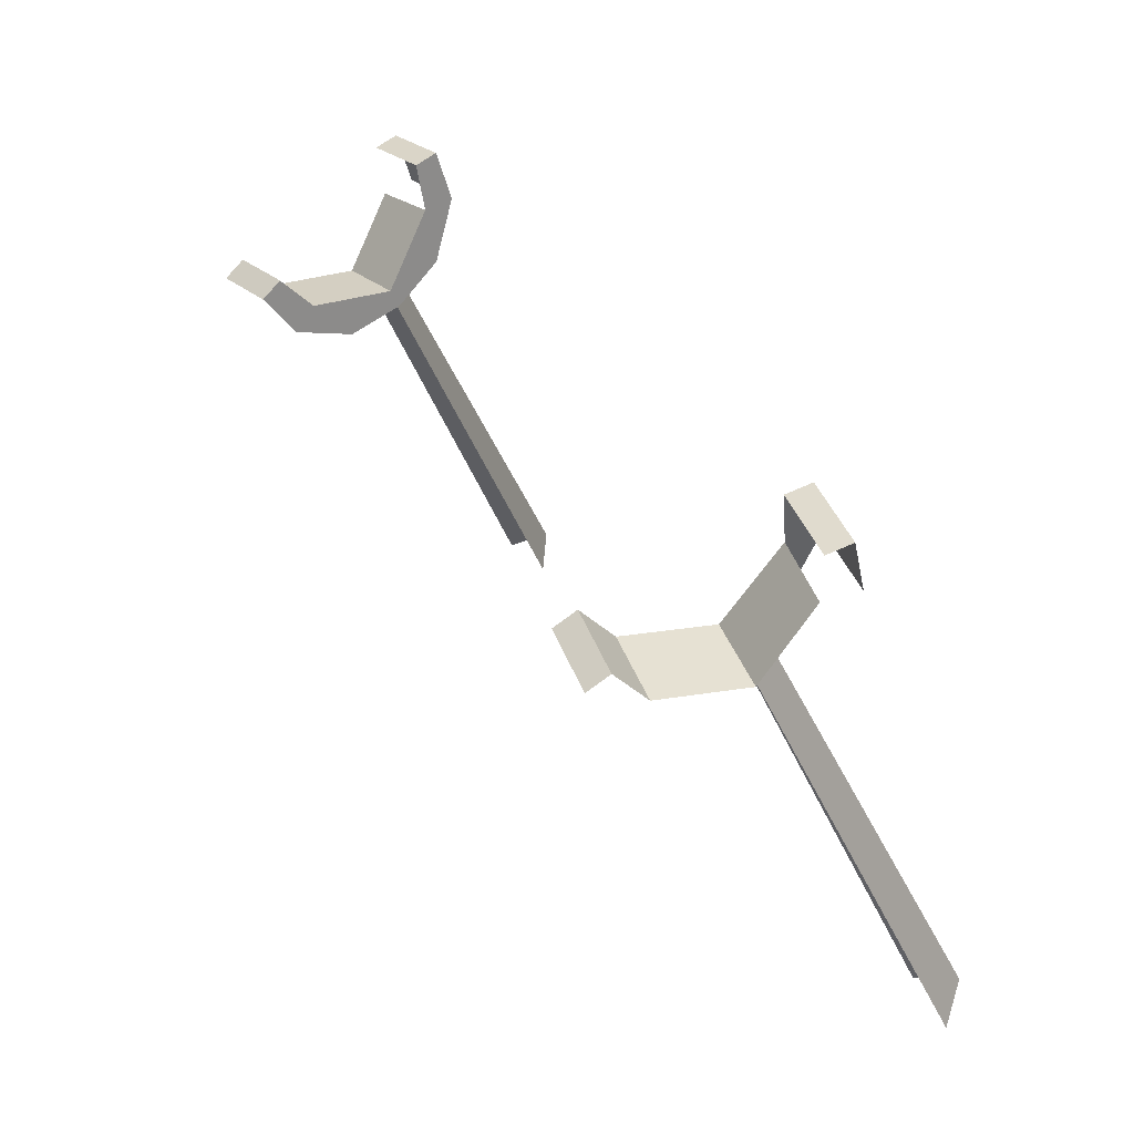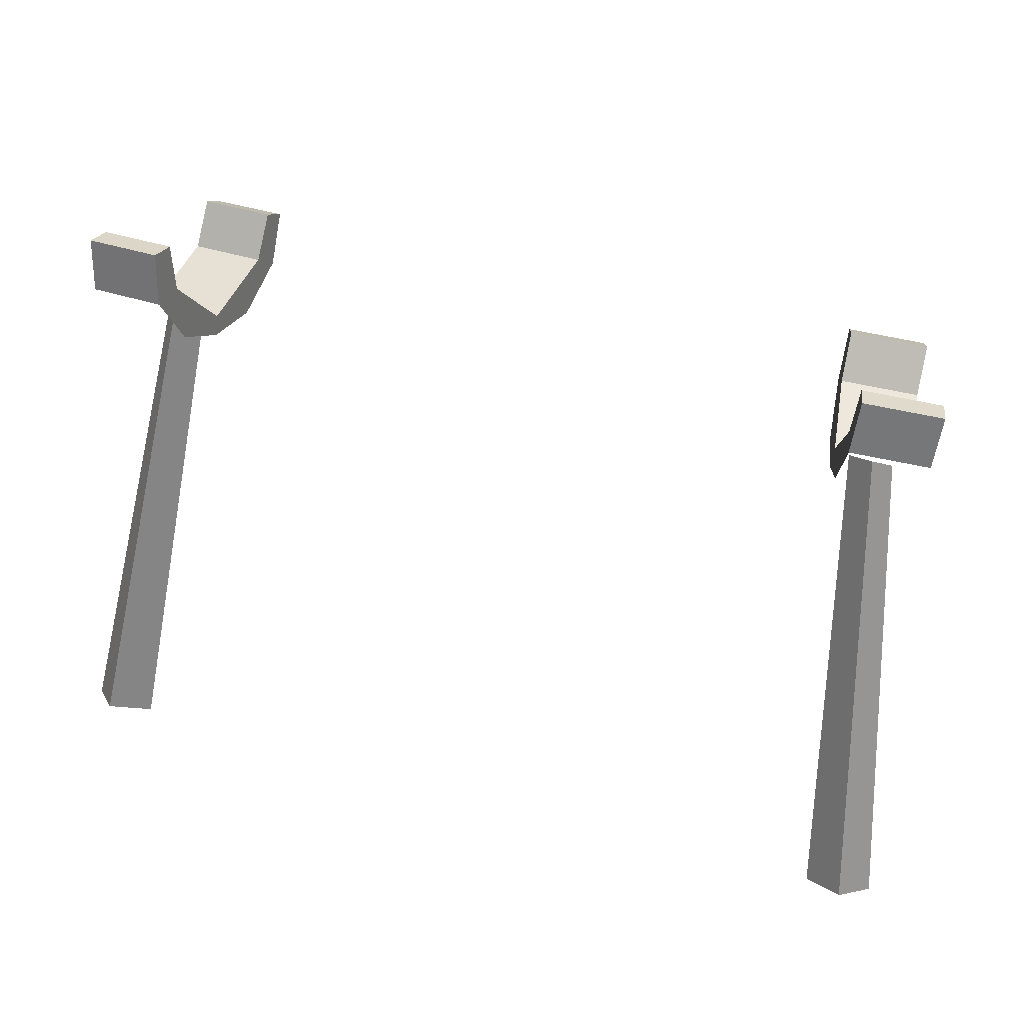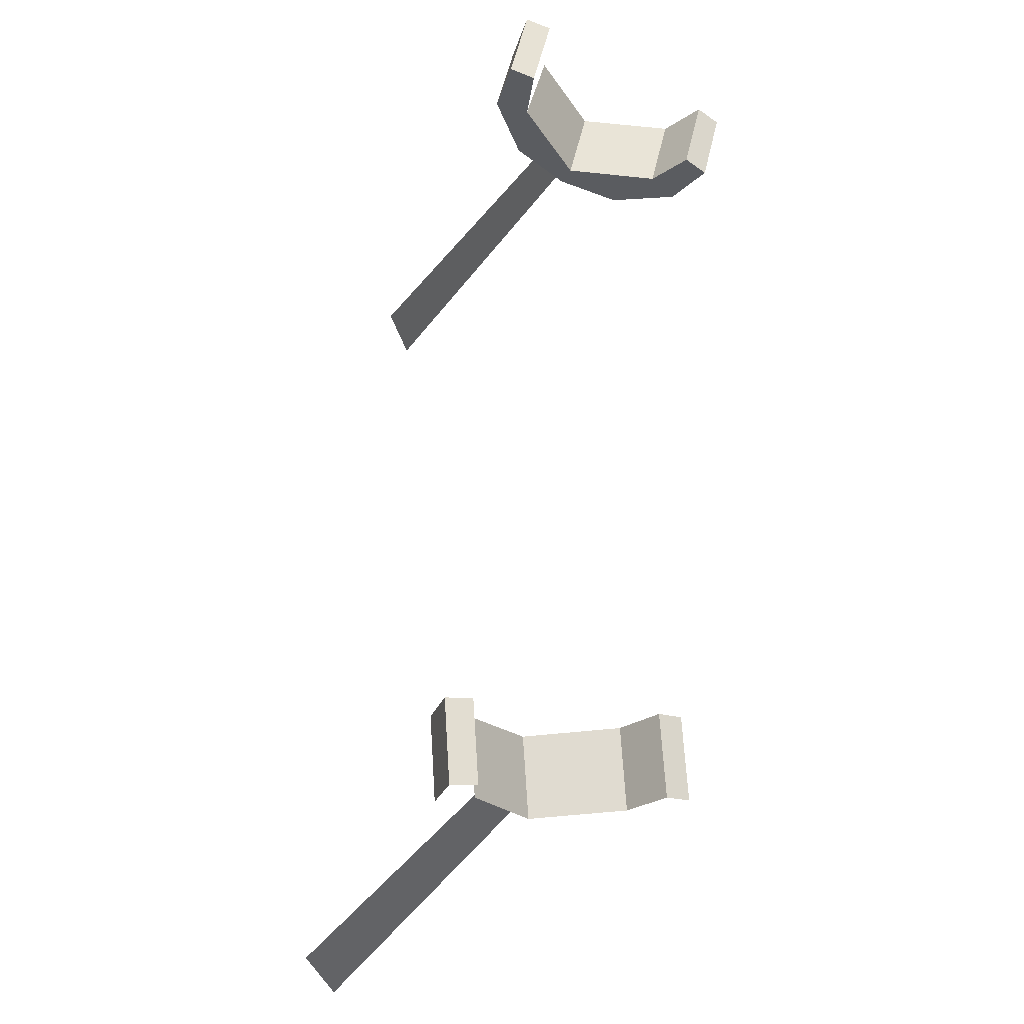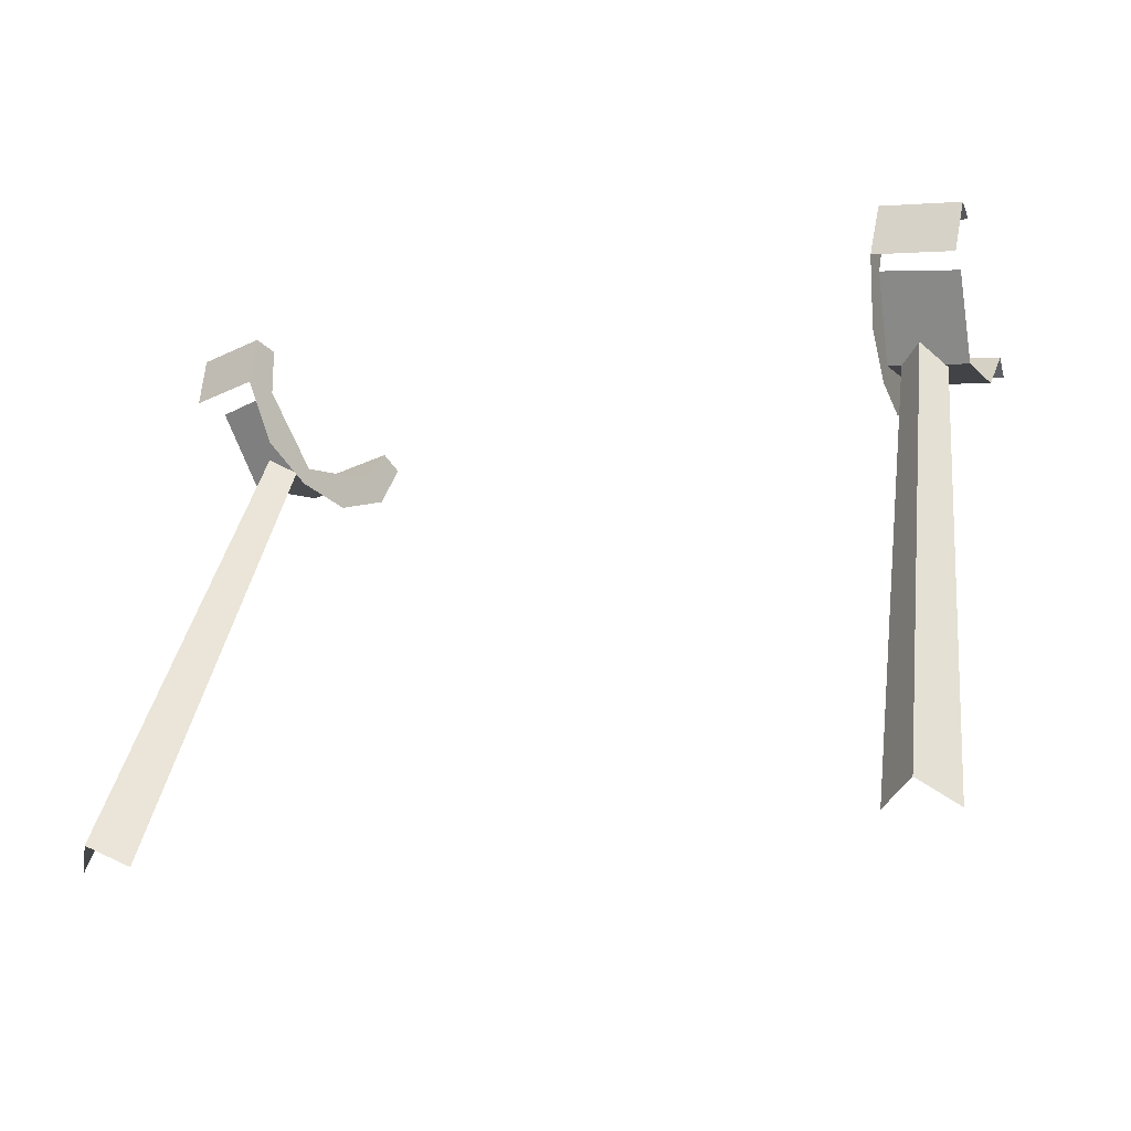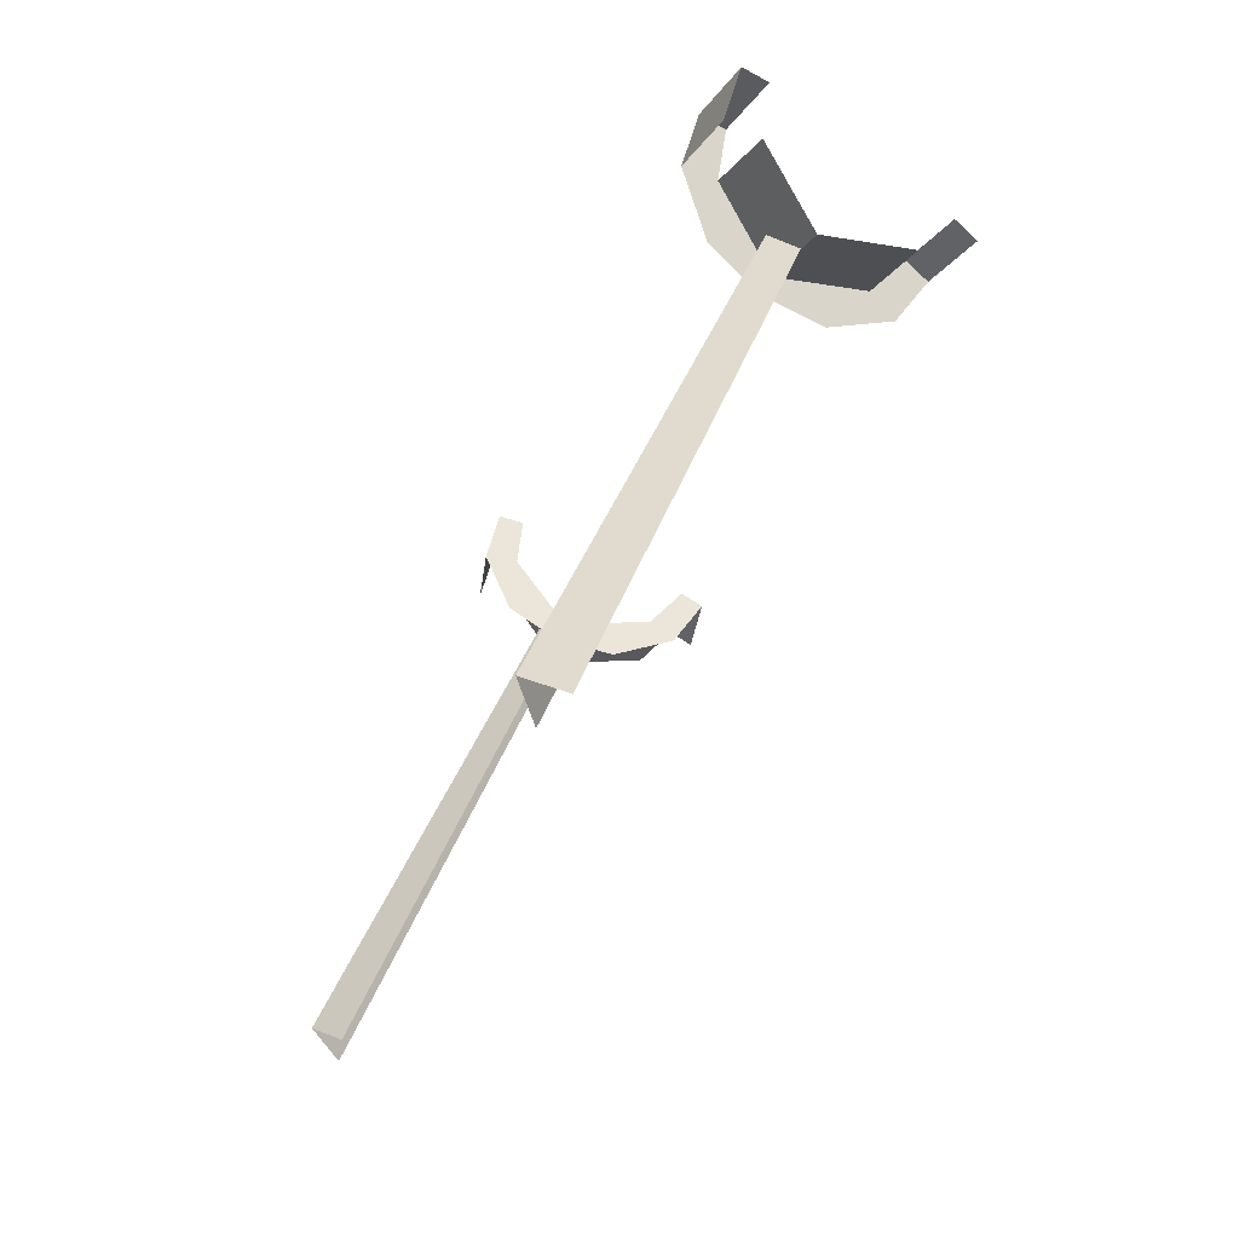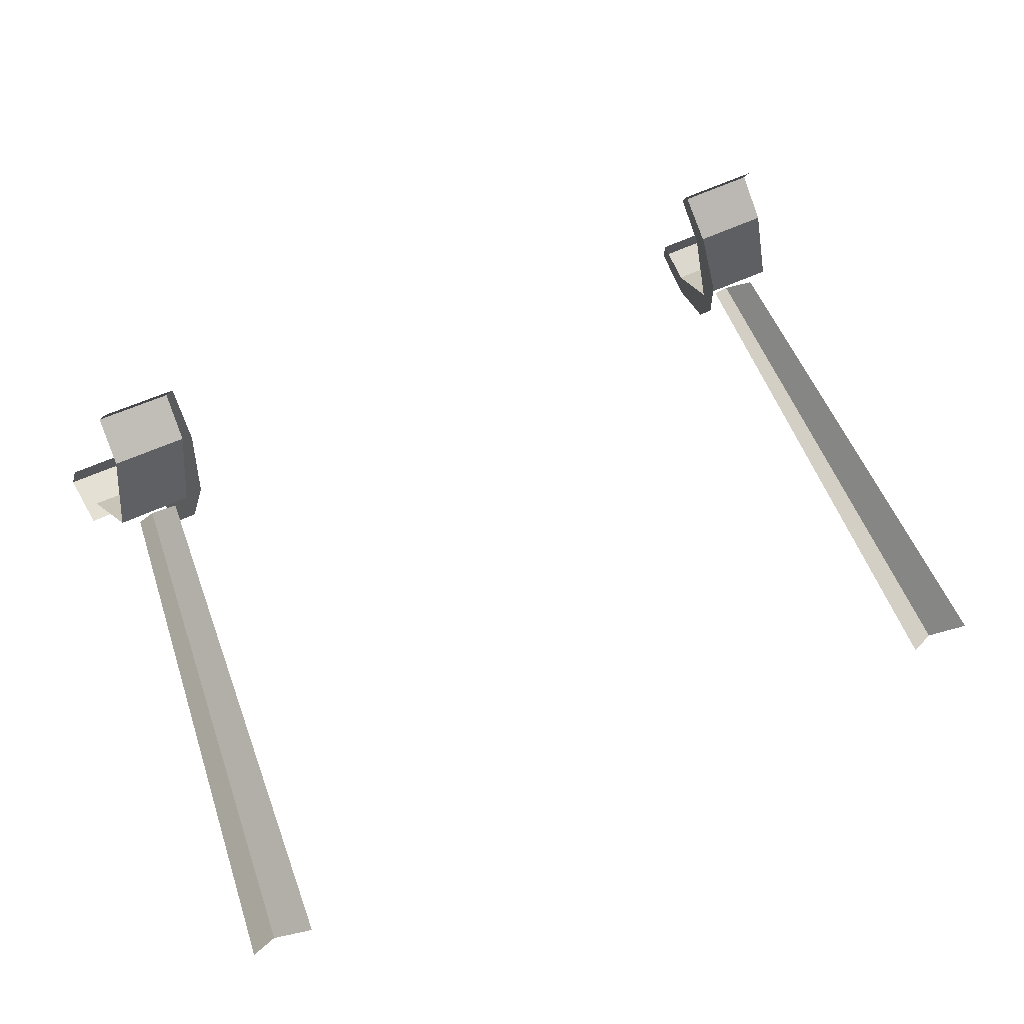
<metadata>
{"format":"obj","ext":"obj","renderer":"f3d","projection":"perspective","resolution":1024,"background":"white","views":[{"elev":34.0,"azim":62.7,"up":"+Y"},{"elev":46.7,"azim":-162.6,"up":"+Y"},{"elev":60.8,"azim":-85.4,"up":"+Y"},{"elev":-14.3,"azim":-149.9,"up":"+Y"},{"elev":-26.0,"azim":-105.6,"up":"+Y"},{"elev":54.3,"azim":-27.0,"up":"+Z"}]}
</metadata>
<code>
g [GIMMICK]campfire_base_stick
v 0.1631 0.9326 0.004348
v 0.1533 0.8215 -0.01118
v 0.1729 0.9405 -0.05774
v 0.1796 1.04 -0.02998
v 0.1715 1.027 0.01686
v 0.1729 0.9405 -0.05774
v 0.1342 0.7906 0.09812
v 0.1533 0.8215 -0.01118
v 0.1328 0.7545 0.08097
v 0.1139 0.7271 0.1919
v 0.1328 0.7545 0.08097
v 0.1342 0.7906 0.09812
v -1.17 0.9326 0.004348
v -1.18 0.9405 -0.05774
v -1.16 0.8215 -0.01118
v -1.187 1.04 -0.02998
v -1.18 0.9405 -0.05774
v -1.178 1.027 0.01686
v -1.141 0.7906 0.09812
v -1.16 0.8215 -0.01118
v -1.14 0.7545 0.08097
v -1.121 0.7271 0.1919
v -1.141 0.7906 0.09812
v -1.14 0.7545 0.08097
v 0.1117 0.8088 0.2687
v 0.1008 0.7676 0.3133
v 0.1139 0.7271 0.1919
v 0.1342 0.7906 0.09812
v 0.1008 0.7676 0.3133
v 0.11 0.8792 0.3337
v 0.1013 0.852 0.3735
v 0.1631 0.9326 0.004348
v 0.3043 0.9157 0.02964
v 0.2817 0.7746 0.1193
v 0.1342 0.7906 0.09812
v 0.3271 1.024 -0.008789
v 0.1796 1.04 -0.02998
v 0.1729 0.9405 -0.05774
v 0.3203 0.9245 -0.03655
v 0.1796 1.04 -0.02998
v 0.3271 1.024 -0.008789
v 0.3189 1.011 0.03805
v 0.1715 1.027 0.01686
v 0.2817 0.7746 0.1193
v 0.2592 0.7928 0.2898
v 0.1117 0.8088 0.2687
v 0.1342 0.7906 0.09812
v 0.2574 0.8632 0.3549
v 0.11 0.8792 0.3337
v 0.1117 0.8088 0.2687
v 0.2592 0.7928 0.2898
v 0.11 0.8792 0.3337
v 0.2574 0.8632 0.3549
v 0.2488 0.836 0.3947
v 0.1013 0.852 0.3735
v 0.2462 0.7701 0.1056
v 0.21 0.8114 0.06384
v 0.2961 -0.02405 -0.3378
v 0.3517 -0.06702 -0.2754
v 0.1628 0.7848 0.0946
v 0.2239 -0.06322 -0.2921
v 0.2961 -0.02405 -0.3378
v 0.21 0.8114 0.06384
v -1.119 0.8088 0.2687
v -1.141 0.7906 0.09812
v -1.121 0.7271 0.1919
v -1.108 0.7676 0.3133
v -1.108 0.7676 0.3133
v -1.117 0.8792 0.3337
v -1.108 0.852 0.3735
v -1.289 0.7746 0.1193
v -1.311 0.9157 0.02964
v -1.17 0.9326 0.004348
v -1.141 0.7906 0.09812
v -1.334 1.024 -0.008789
v -1.327 0.9245 -0.03655
v -1.18 0.9405 -0.05774
v -1.187 1.04 -0.02998
v -1.187 1.04 -0.02998
v -1.178 1.027 0.01686
v -1.326 1.011 0.03805
v -1.334 1.024 -0.008789
v -1.289 0.7746 0.1193
v -1.141 0.7906 0.09812
v -1.119 0.8088 0.2687
v -1.266 0.7928 0.2898
v -1.264 0.8632 0.3549
v -1.266 0.7928 0.2898
v -1.119 0.8088 0.2687
v -1.117 0.8792 0.3337
v -1.117 0.8792 0.3337
v -1.108 0.852 0.3735
v -1.256 0.836 0.3947
v -1.264 0.8632 0.3549
v -1.253 0.7701 0.1056
v -1.386 -0.06702 -0.2754
v -1.33 -0.02405 -0.3378
v -1.217 0.8114 0.06384
v -1.17 0.7848 0.0946
v -1.217 0.8114 0.06384
v -1.33 -0.02405 -0.3378
v -1.258 -0.06322 -0.2921
g [GIMMICK]campfire_base_stick_0
f 3 2 1
f 1 5 4
f 6 1 4
f 1 8 7
f 8 9 7
f 12 11 10
f 15 14 13
f 13 17 16
f 18 13 16
f 20 13 19
f 21 20 19
f 24 23 22
f 27 26 25
f 28 27 25
f 30 25 29
f 31 30 29
f 34 33 32
f 35 34 32
f 38 37 36
f 39 38 36
f 42 41 40
f 43 42 40
f 46 45 44
f 47 46 44
f 50 49 48
f 51 50 48
f 54 53 52
f 55 54 52
f 58 57 56
f 59 58 56
f 62 61 60
f 63 62 60
f 66 65 64
f 67 66 64
f 64 69 68
f 69 70 68
f 73 72 71
f 74 73 71
f 77 76 75
f 78 77 75
f 81 80 79
f 82 81 79
f 85 84 83
f 86 85 83
f 89 88 87
f 90 89 87
f 93 92 91
f 94 93 91
f 97 96 95
f 98 97 95
f 101 100 99
f 102 101 99

</code>
